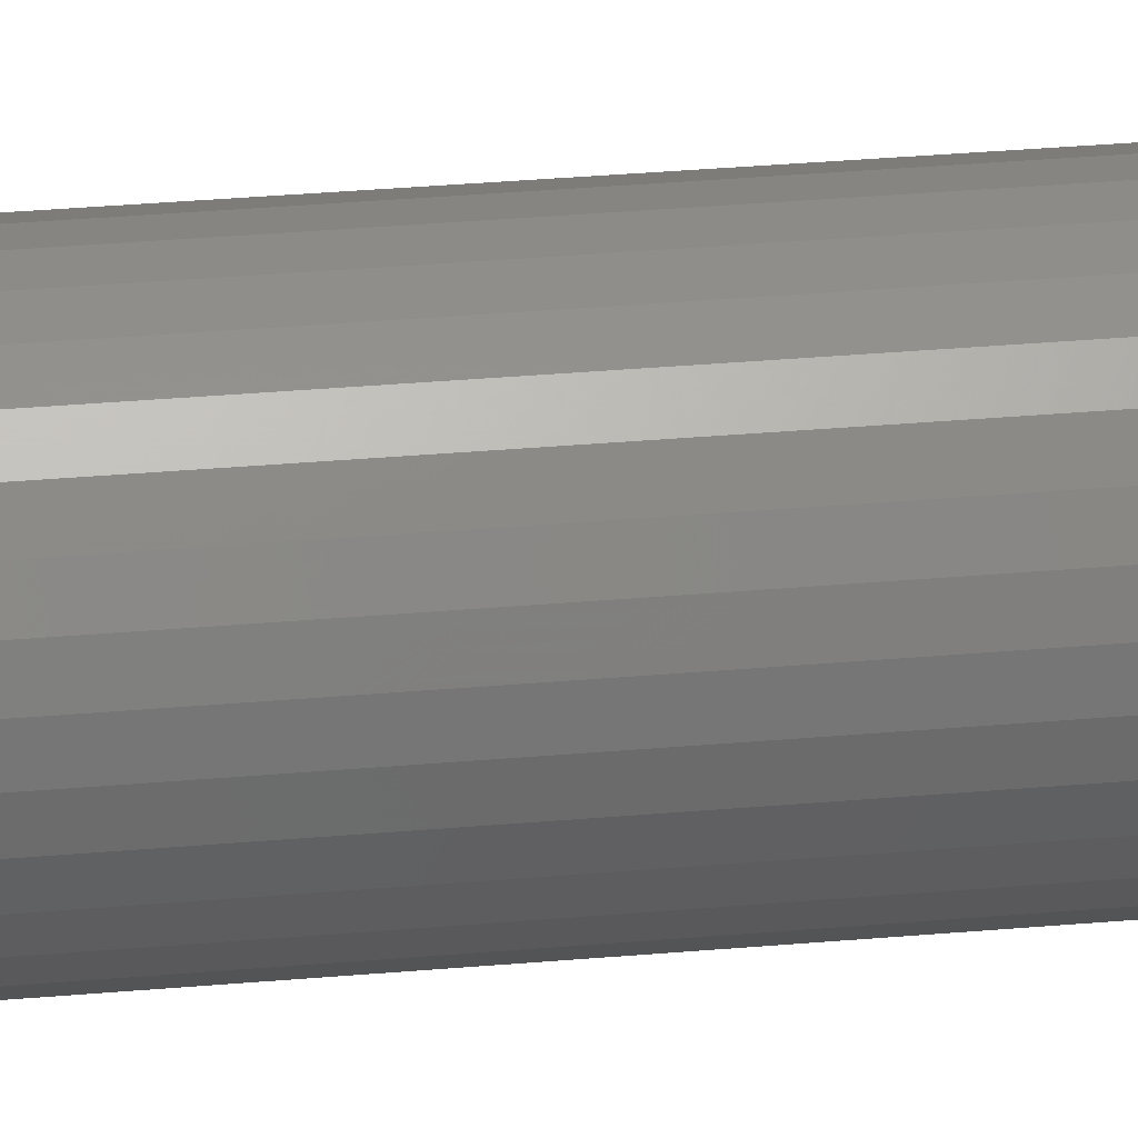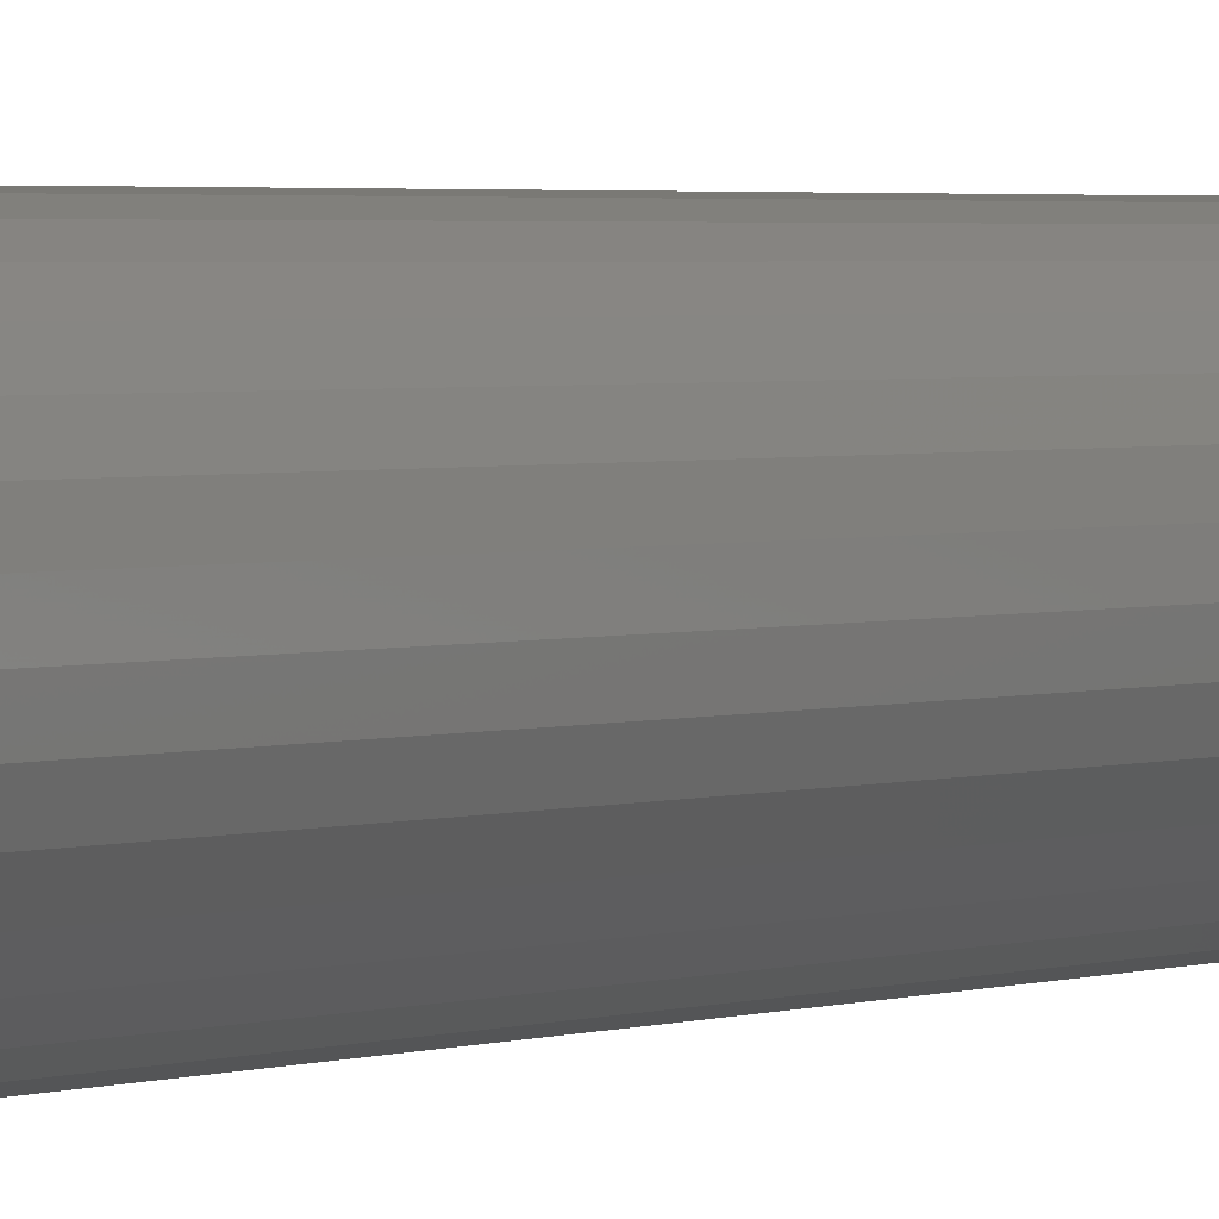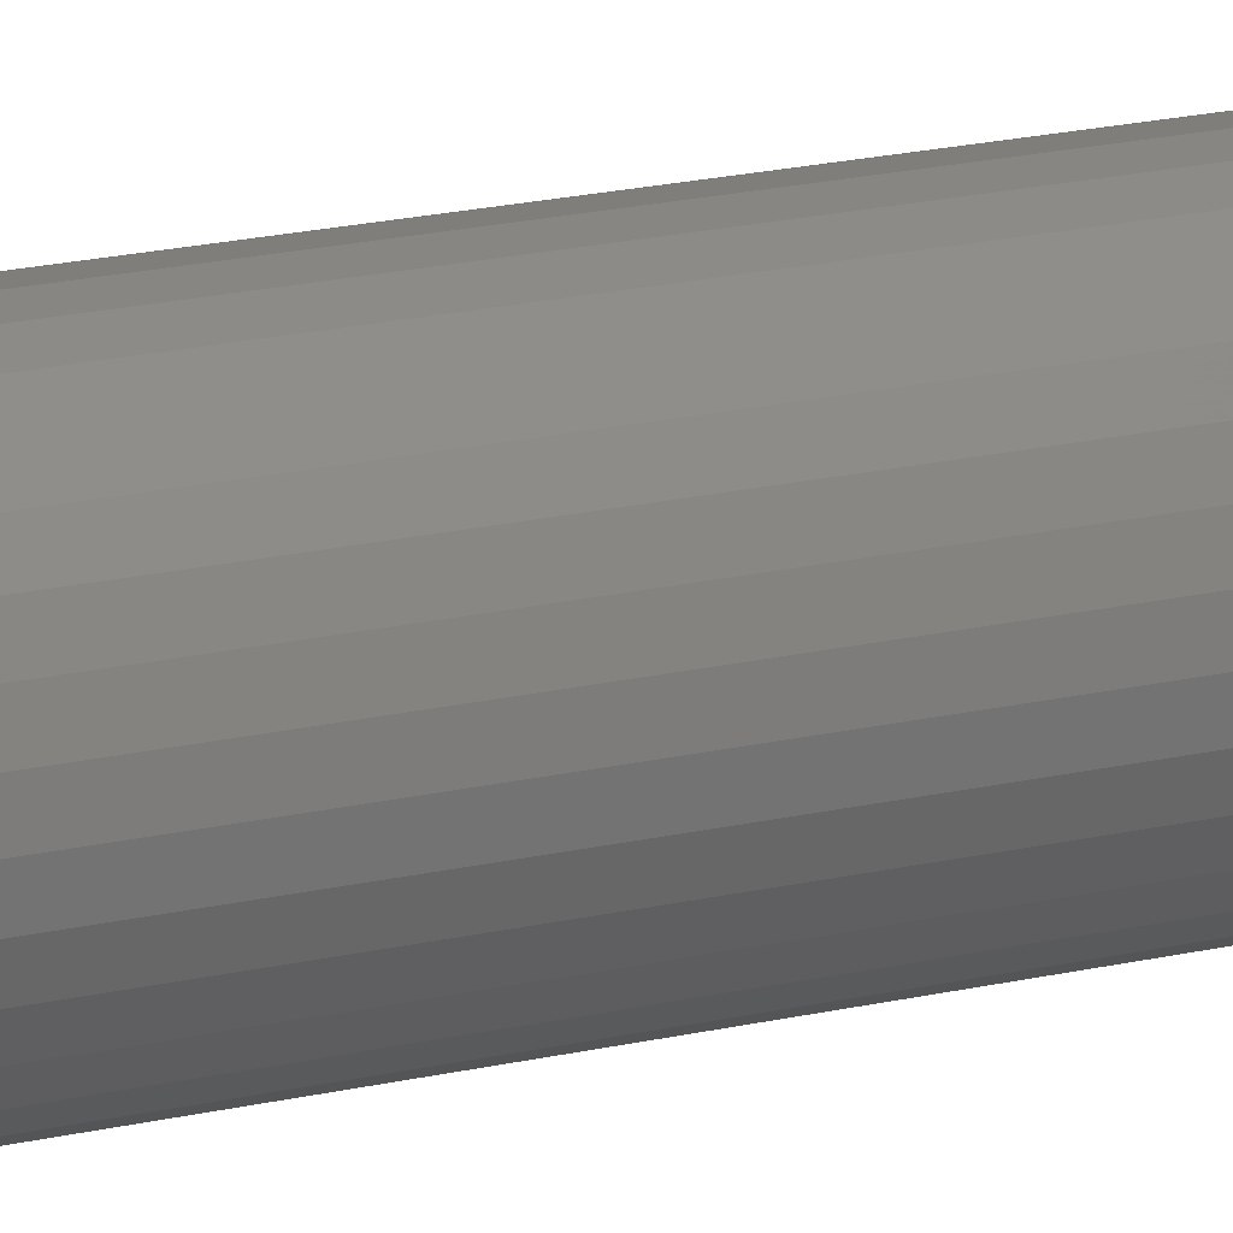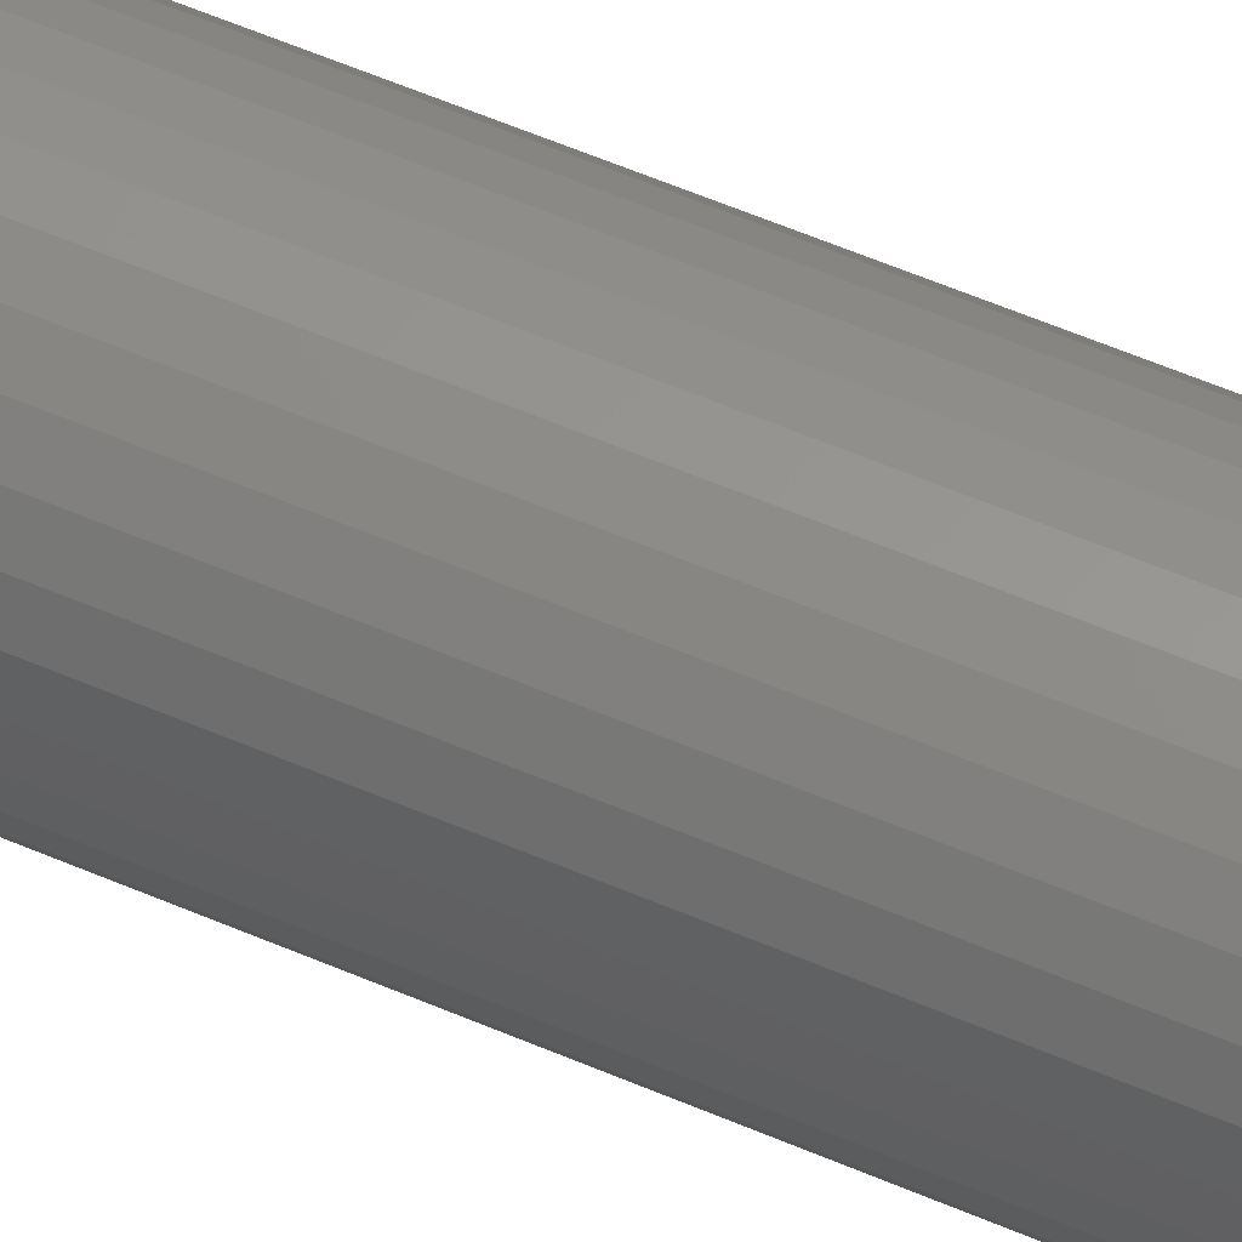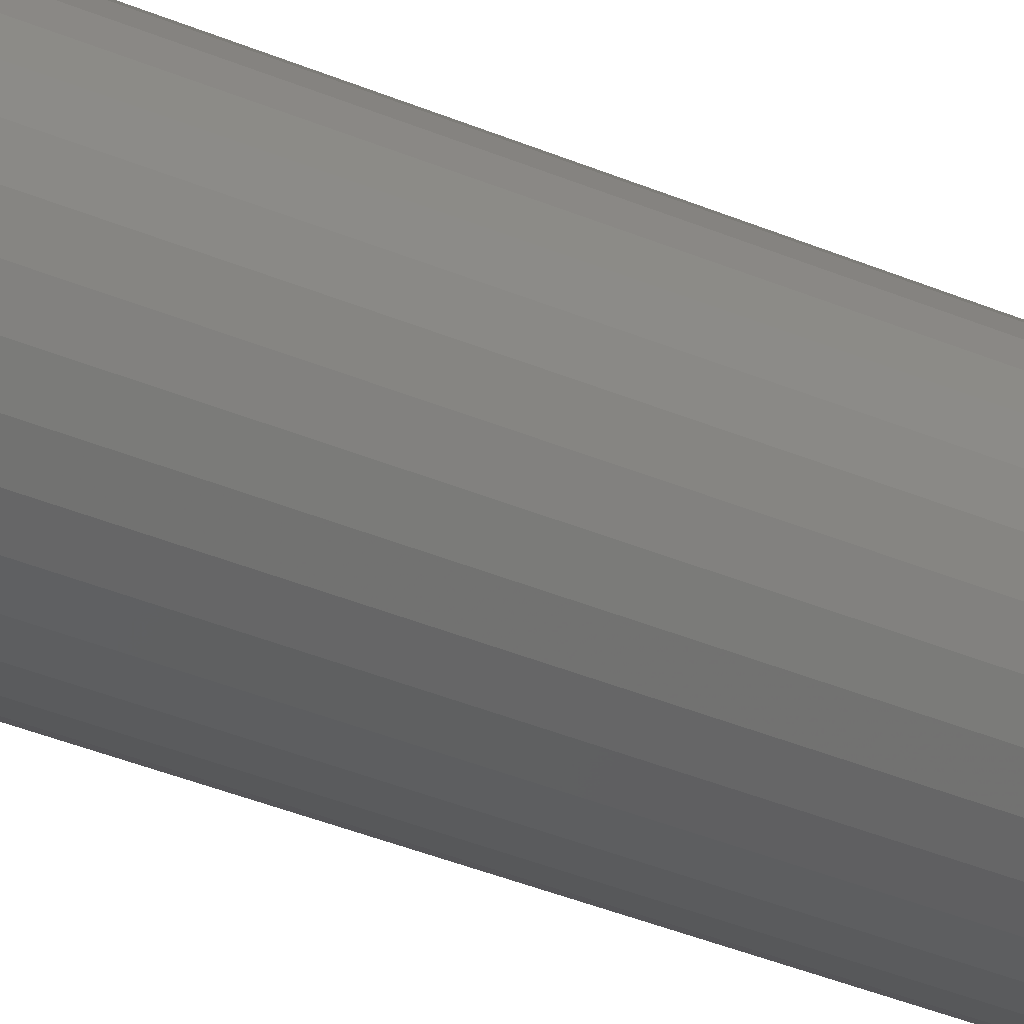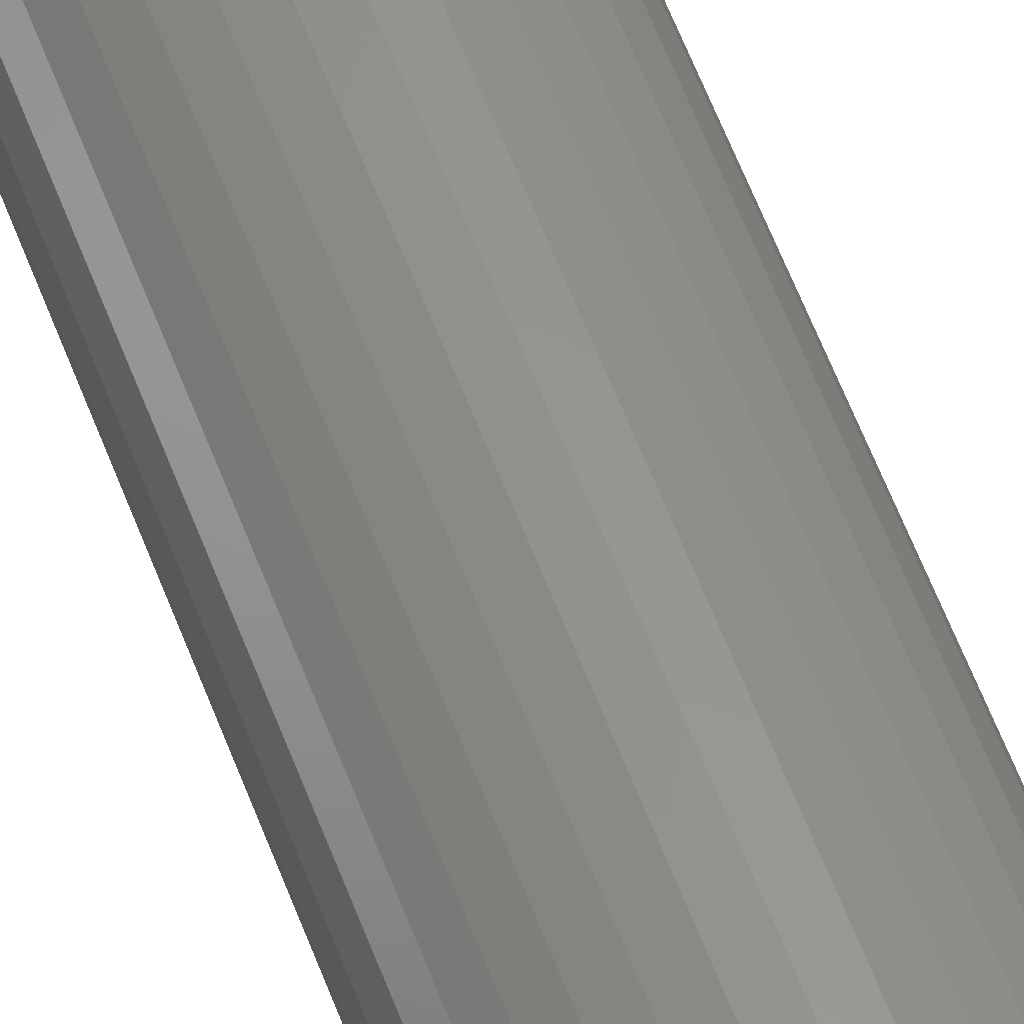
<metadata>
{"format":"stl","ext":"stl","renderer":"f3d","projection":"perspective","resolution":1024,"background":"white","views":[{"elev":27.0,"azim":-98.3,"up":"+Z"},{"elev":1.7,"azim":30.2,"up":"+Z"},{"elev":17.8,"azim":-115.6,"up":"+Z"},{"elev":54.6,"azim":-65.1,"up":"+Z"},{"elev":-30.1,"azim":-123.4,"up":"+Z"},{"elev":59.3,"azim":159.5,"up":"+Z"}]}
</metadata>
<code>
# stl→obj: 130 verts, 256 faces
v 0.1037 0.7422 -3.771e-17
v 0.1037 -0.7422 -3.771e-17
v 0.1017 0.7422 -0.02002
v 0.1017 -0.7422 -0.02002
v 0.09589 0.7422 -0.03928
v 0.09589 -0.7422 -0.03928
v 0.0864 0.7422 -0.05702
v 0.0864 -0.7422 -0.05702
v 0.07364 0.7422 -0.07257
v 0.07364 -0.7422 -0.07257
v 0.05809 0.7422 -0.08534
v 0.05809 -0.7422 -0.08534
v 0.04034 0.7422 -0.09482
v 0.04034 -0.7422 -0.09482
v 0.02109 0.7422 -0.1007
v 0.02109 -0.7422 -0.1007
v 0.001069 0.7422 -0.1026
v 0.001069 -0.7422 -0.1026
v -0.01895 0.7422 -0.1007
v -0.01895 -0.7422 -0.1007
v -0.03821 0.7422 -0.09482
v -0.03821 -0.7422 -0.09482
v -0.05595 0.7422 -0.08534
v -0.05595 -0.7422 -0.08534
v -0.0715 0.7422 -0.07257
v -0.0715 -0.7422 -0.07257
v -0.08427 0.7422 -0.05702
v -0.08427 -0.7422 -0.05702
v -0.09375 0.7422 -0.03928
v -0.09375 -0.7422 -0.03928
v -0.09959 0.7422 -0.02002
v -0.09959 -0.7422 -0.02002
v -0.1016 0.7422 1.257e-17
v -0.1016 -0.7422 1.257e-17
v -0.09959 0.7422 0.02002
v -0.09959 -0.7422 0.02002
v -0.09375 0.7422 0.03928
v -0.09375 -0.7422 0.03928
v -0.08427 0.7422 0.05702
v -0.08427 -0.7422 0.05702
v -0.0715 0.7422 0.07257
v -0.0715 -0.7422 0.07257
v -0.05595 0.7422 0.08534
v -0.05595 -0.7422 0.08534
v -0.03821 0.7422 0.09482
v -0.03821 -0.7422 0.09482
v -0.01895 0.7422 0.1007
v -0.01895 -0.7422 0.1007
v 0.001069 0.7422 0.1026
v 0.001069 -0.7422 0.1026
v 0.02109 0.7422 0.1007
v 0.02109 -0.7422 0.1007
v 0.04034 0.7422 0.09482
v 0.04034 -0.7422 0.09482
v 0.05809 0.7422 0.08534
v 0.05809 -0.7422 0.08534
v 0.07364 0.7422 0.07257
v 0.07364 -0.7422 0.07257
v 0.0864 0.7422 0.05702
v 0.0864 -0.7422 0.05702
v 0.09589 0.7422 0.03928
v 0.09589 -0.7422 0.03928
v 0.1017 0.7422 0.02002
v 0.1017 -0.7422 0.02002
v -0.006482 -0.75 0.004675
v -0.007213 -0.75 0.003208
v 0.00862 -0.75 0.004676
v 0.009351 -0.75 0.003208
v -0.007661 -0.75 0.001631
v 0.009799 -0.75 0.001632
v 0.009951 -0.75 -1.622e-17
v -0.007642 -0.75 -0.001733
v 0.00978 -0.75 -0.001733
v -0.007136 -0.75 -0.003399
v 0.009275 -0.75 -0.003399
v -0.006316 -0.75 -0.004934
v 0.008454 -0.75 -0.004934
v -0.005211 -0.75 -0.00628
v 0.007349 -0.75 -0.00628
v -0.003865 -0.75 -0.007385
v -0.00233 -0.75 -0.008206
v -0.007812 -0.75 -6.474e-07
v 0.007633 -0.75 0.005984
v 0.006421 -0.75 0.007088
v 0.005028 -0.75 0.007951
v 0.003499 -0.75 0.008543
v 0.001888 -0.75 0.008844
v 0.0002492 -0.75 0.008844
v -0.001362 -0.75 0.008542
v -0.00289 -0.75 0.00795
v -0.004284 -0.75 0.007087
v -0.005495 -0.75 0.005983
v 0.006003 -0.75 -0.007385
v -0.0006636 -0.75 -0.008711
v 0.001069 -0.75 -0.008882
v 0.002802 -0.75 -0.008711
v 0.004468 -0.75 -0.008206
v 0.00862 0.75 0.004676
v -0.007213 0.75 0.003208
v -0.006482 0.75 0.004675
v 0.009351 0.75 0.003208
v -0.007661 0.75 0.001631
v 0.009799 0.75 0.001632
v 0.00978 0.75 -0.001733
v -0.007642 0.75 -0.001733
v 0.009951 0.75 -1.622e-17
v -0.007136 0.75 -0.003399
v 0.009275 0.75 -0.003399
v -0.006316 0.75 -0.004934
v 0.008454 0.75 -0.004934
v -0.005211 0.75 -0.00628
v 0.007349 0.75 -0.00628
v -0.003865 0.75 -0.007385
v -0.00233 0.75 -0.008206
v -0.007812 0.75 -6.474e-07
v 0.007633 0.75 0.005984
v -0.005495 0.75 0.005983
v -0.004284 0.75 0.007087
v -0.00289 0.75 0.00795
v -0.001362 0.75 0.008542
v 0.0002492 0.75 0.008844
v 0.001888 0.75 0.008844
v 0.003499 0.75 0.008543
v 0.005028 0.75 0.007951
v 0.006421 0.75 0.007088
v 0.006003 0.75 -0.007385
v 0.004468 0.75 -0.008206
v 0.002802 0.75 -0.008711
v 0.001069 0.75 -0.008882
v -0.0006636 0.75 -0.008711
f 1 2 3
f 3 2 4
f 3 4 5
f 5 4 6
f 5 6 7
f 7 6 8
f 7 8 9
f 9 8 10
f 9 10 11
f 11 10 12
f 11 12 13
f 13 12 14
f 13 14 15
f 15 14 16
f 15 16 17
f 17 16 18
f 17 18 19
f 19 18 20
f 19 20 21
f 21 20 22
f 21 22 23
f 23 22 24
f 23 24 25
f 25 24 26
f 25 26 27
f 27 26 28
f 27 28 29
f 29 28 30
f 29 30 31
f 31 30 32
f 31 32 33
f 33 32 34
f 33 34 35
f 35 34 36
f 35 36 37
f 37 36 38
f 37 38 39
f 39 38 40
f 39 40 41
f 41 40 42
f 41 42 43
f 43 42 44
f 43 44 45
f 45 44 46
f 45 46 47
f 47 46 48
f 47 48 49
f 49 48 50
f 49 50 51
f 51 50 52
f 51 52 53
f 53 52 54
f 53 54 55
f 55 54 56
f 55 56 57
f 57 56 58
f 57 58 59
f 59 58 60
f 59 60 61
f 61 60 62
f 61 62 63
f 63 62 64
f 63 64 1
f 1 64 2
f 65 66 67
f 67 66 68
f 66 69 68
f 68 69 70
f 71 72 73
f 72 74 73
f 73 74 75
f 74 76 75
f 75 76 77
f 76 78 77
f 77 78 79
f 78 80 79
f 79 80 81
f 82 72 71
f 82 71 70
f 82 70 69
f 83 84 85
f 83 85 86
f 83 86 87
f 83 87 88
f 83 88 89
f 83 89 90
f 83 90 91
f 83 91 92
f 83 92 65
f 83 65 67
f 93 79 81
f 93 81 94
f 93 94 95
f 93 95 96
f 93 96 97
f 2 71 73
f 2 73 75
f 2 75 77
f 2 77 79
f 79 10 8
f 79 8 6
f 79 6 4
f 79 4 2
f 26 78 76
f 26 76 74
f 26 74 72
f 26 72 82
f 82 34 32
f 82 32 30
f 82 30 28
f 82 28 26
f 18 95 94
f 18 94 81
f 18 81 80
f 18 80 78
f 78 26 24
f 78 24 22
f 78 22 20
f 78 20 18
f 10 79 93
f 10 93 97
f 10 97 96
f 10 96 95
f 95 18 16
f 95 16 14
f 95 14 12
f 95 12 10
f 54 52 84
f 56 54 84
f 46 44 88
f 48 46 88
f 38 36 92
f 40 38 92
f 34 82 69
f 34 69 66
f 34 66 65
f 34 65 92
f 34 92 36
f 58 56 84
f 58 84 83
f 58 83 67
f 58 67 68
f 58 68 70
f 58 70 71
f 71 2 64
f 71 64 62
f 71 62 60
f 71 60 58
f 50 48 88
f 50 88 87
f 50 87 86
f 50 86 85
f 50 85 84
f 50 84 52
f 42 40 92
f 42 92 91
f 42 91 90
f 42 90 89
f 42 89 88
f 42 88 44
f 98 99 100
f 101 99 98
f 101 102 99
f 103 102 101
f 104 105 106
f 104 107 105
f 108 107 104
f 108 109 107
f 110 109 108
f 110 111 109
f 112 111 110
f 112 113 111
f 114 113 112
f 115 102 103
f 115 103 106
f 115 106 105
f 116 98 100
f 116 100 117
f 116 117 118
f 116 118 119
f 116 119 120
f 116 120 121
f 116 121 122
f 116 122 123
f 116 123 124
f 116 124 125
f 126 127 128
f 126 128 129
f 126 129 130
f 126 130 114
f 126 114 112
f 1 112 110
f 1 110 108
f 1 108 104
f 1 104 106
f 112 1 3
f 112 3 5
f 112 5 7
f 112 7 9
f 25 115 105
f 25 105 107
f 25 107 109
f 25 109 111
f 115 25 27
f 115 27 29
f 115 29 31
f 115 31 33
f 17 111 113
f 17 113 114
f 17 114 130
f 17 130 129
f 111 17 19
f 111 19 21
f 111 21 23
f 111 23 25
f 9 129 128
f 9 128 127
f 9 127 126
f 9 126 112
f 129 9 11
f 129 11 13
f 129 13 15
f 129 15 17
f 125 51 53
f 125 53 55
f 121 43 45
f 121 45 47
f 117 35 37
f 117 37 39
f 33 35 117
f 33 117 100
f 33 100 99
f 33 99 102
f 33 102 115
f 57 106 103
f 57 103 101
f 57 101 98
f 57 98 116
f 57 116 125
f 57 125 55
f 106 57 59
f 106 59 61
f 106 61 63
f 106 63 1
f 49 51 125
f 49 125 124
f 49 124 123
f 49 123 122
f 49 122 121
f 49 121 47
f 41 43 121
f 41 121 120
f 41 120 119
f 41 119 118
f 41 118 117
f 41 117 39

</code>
